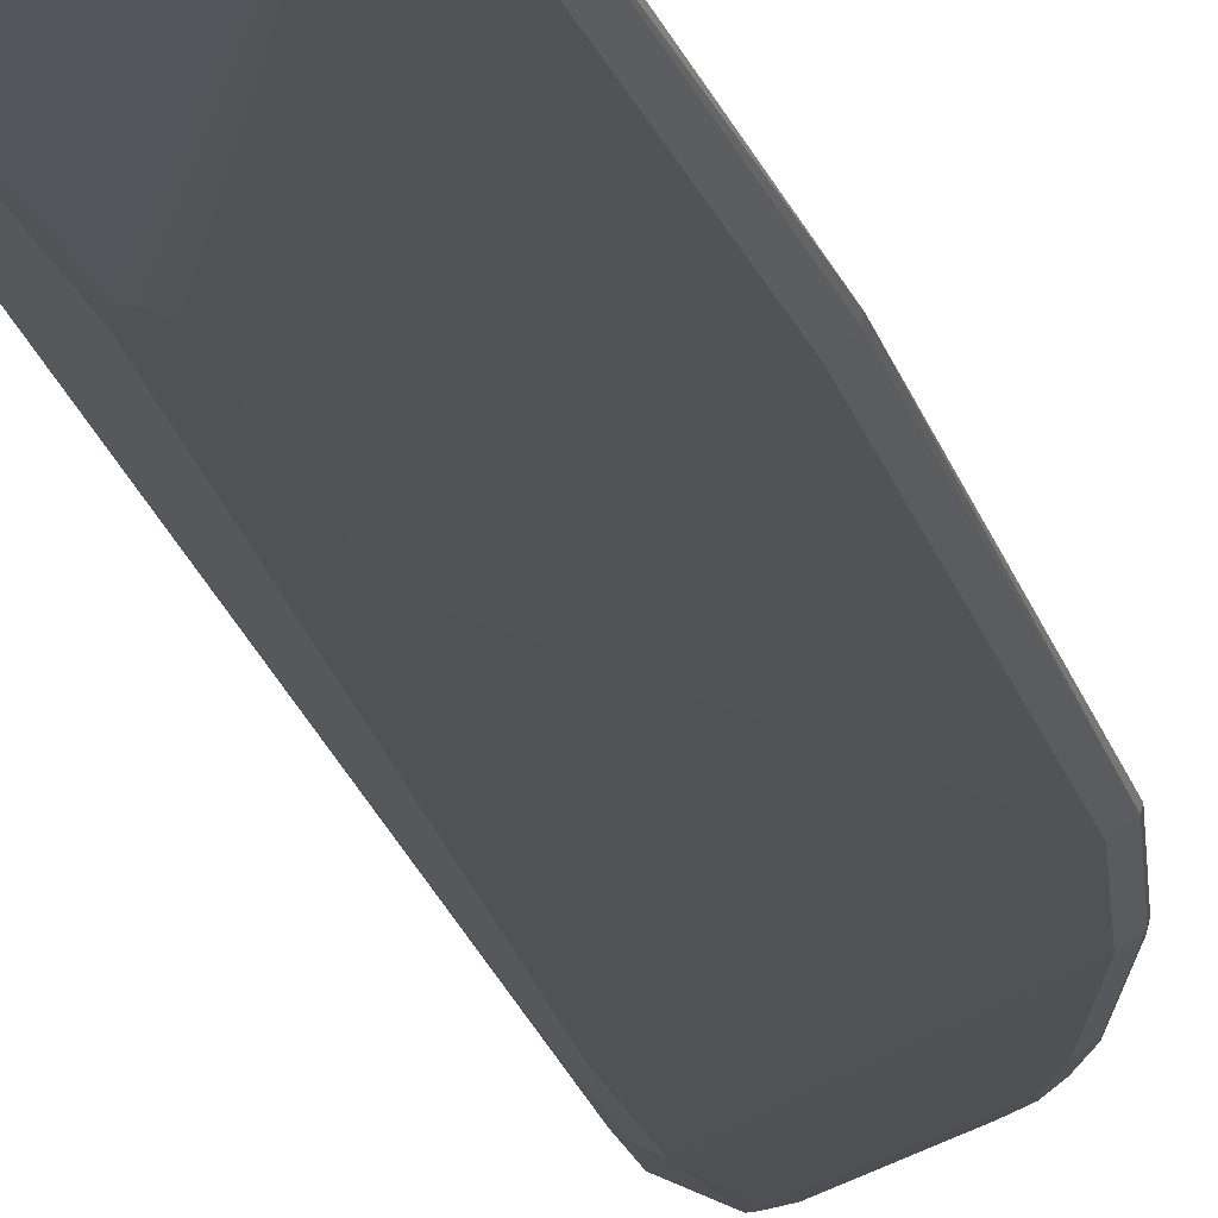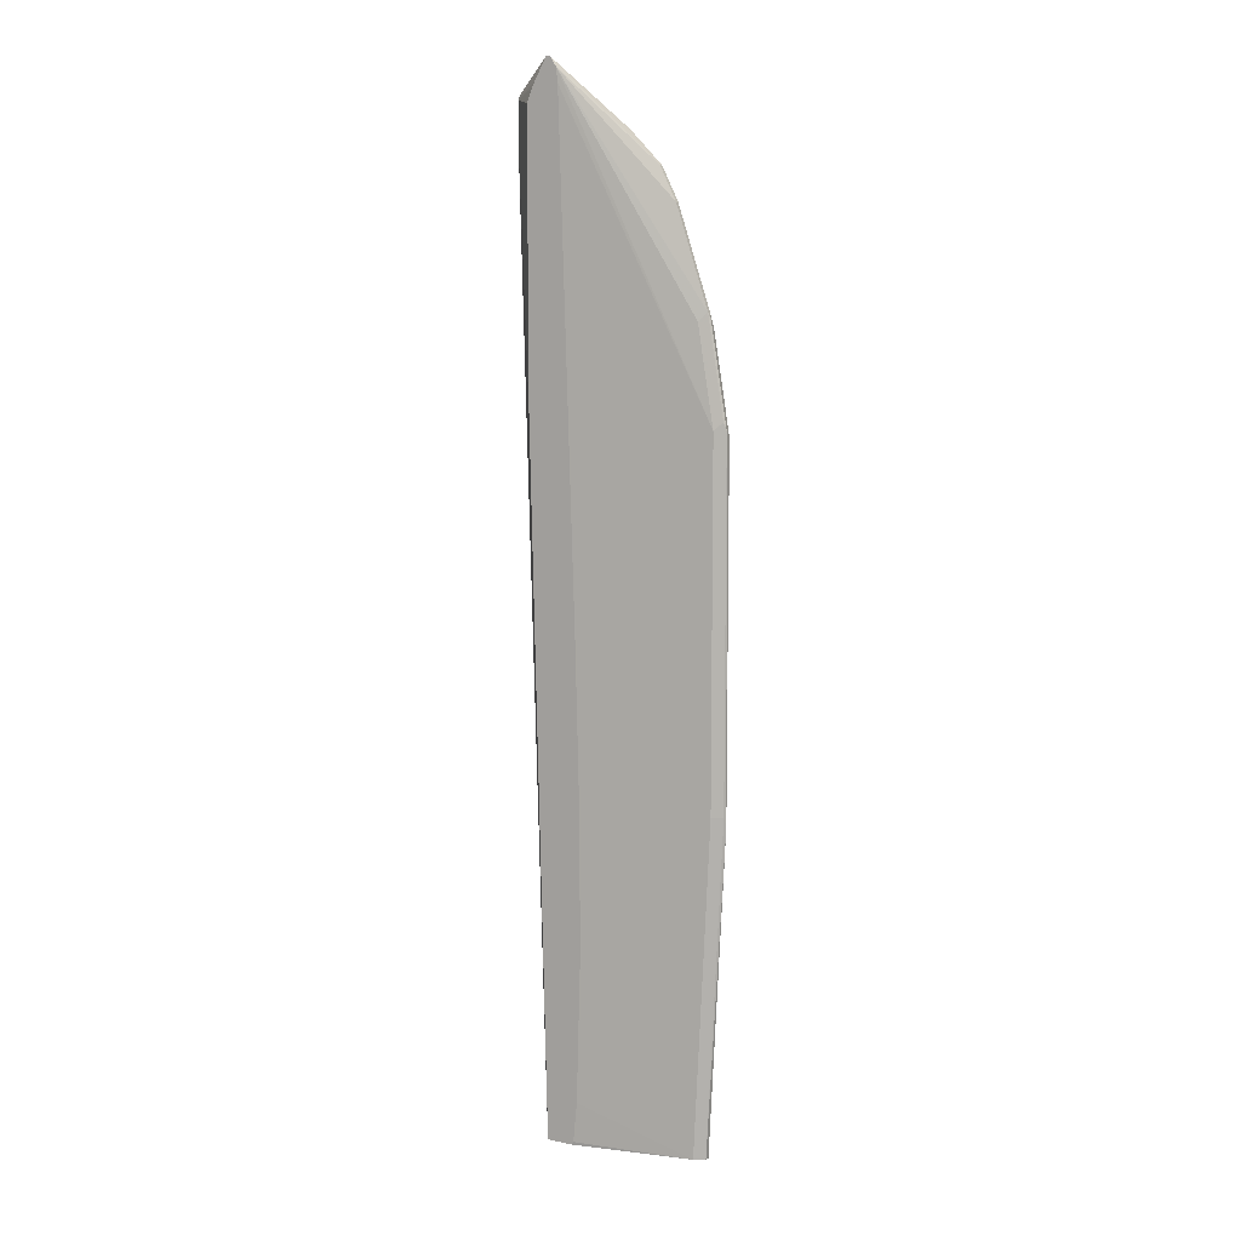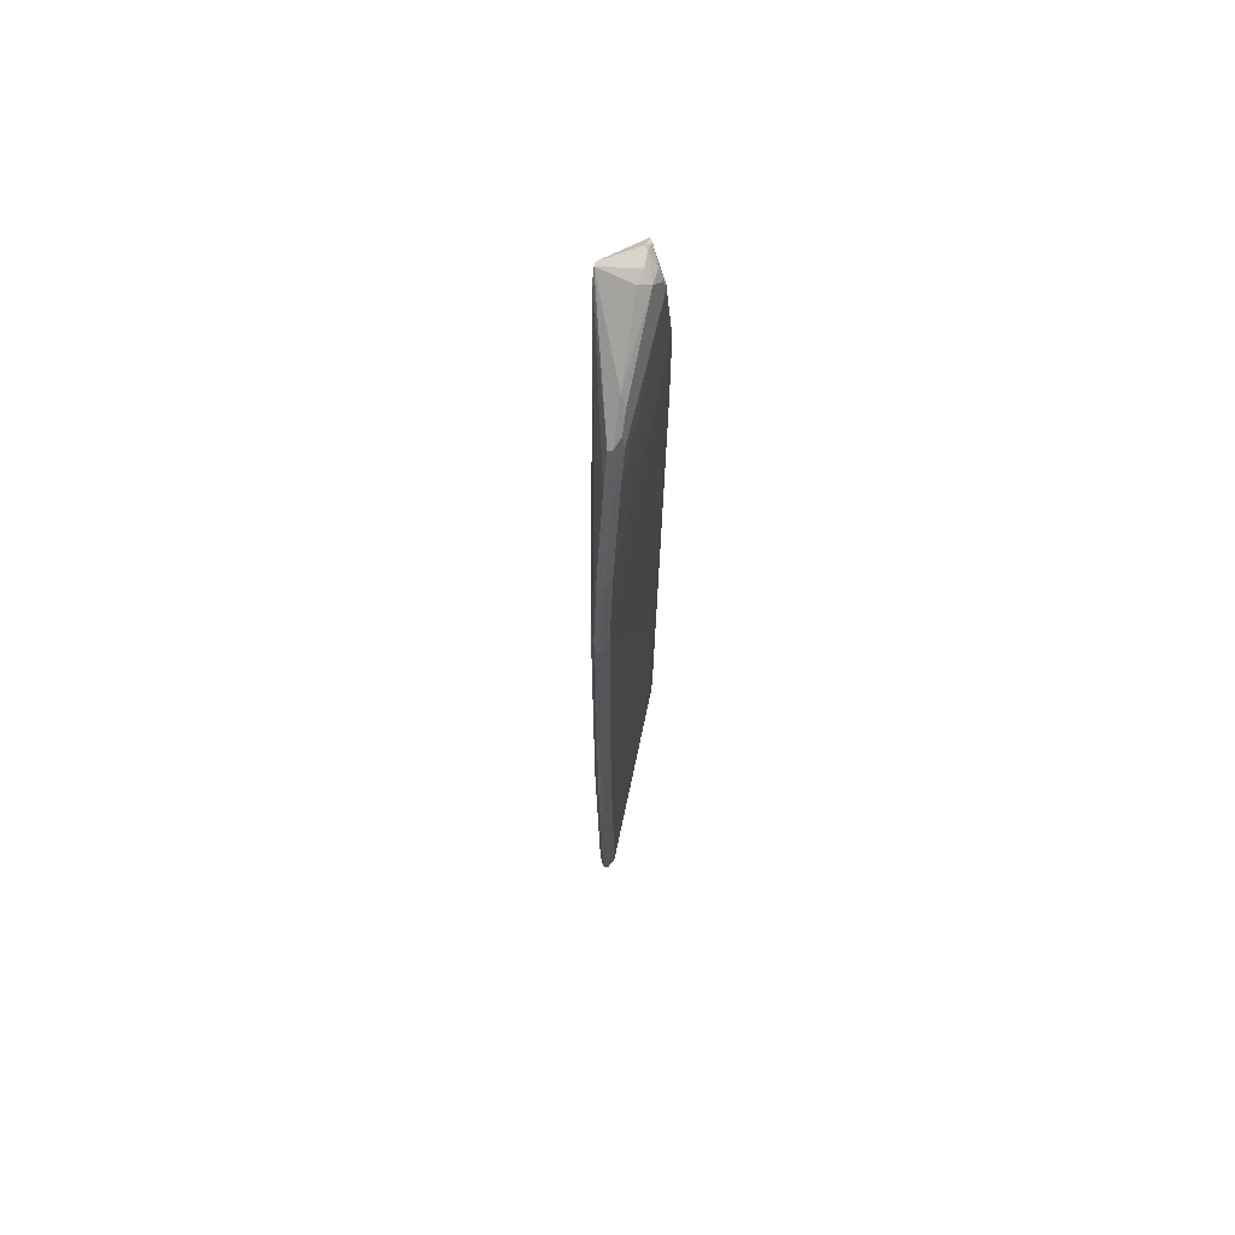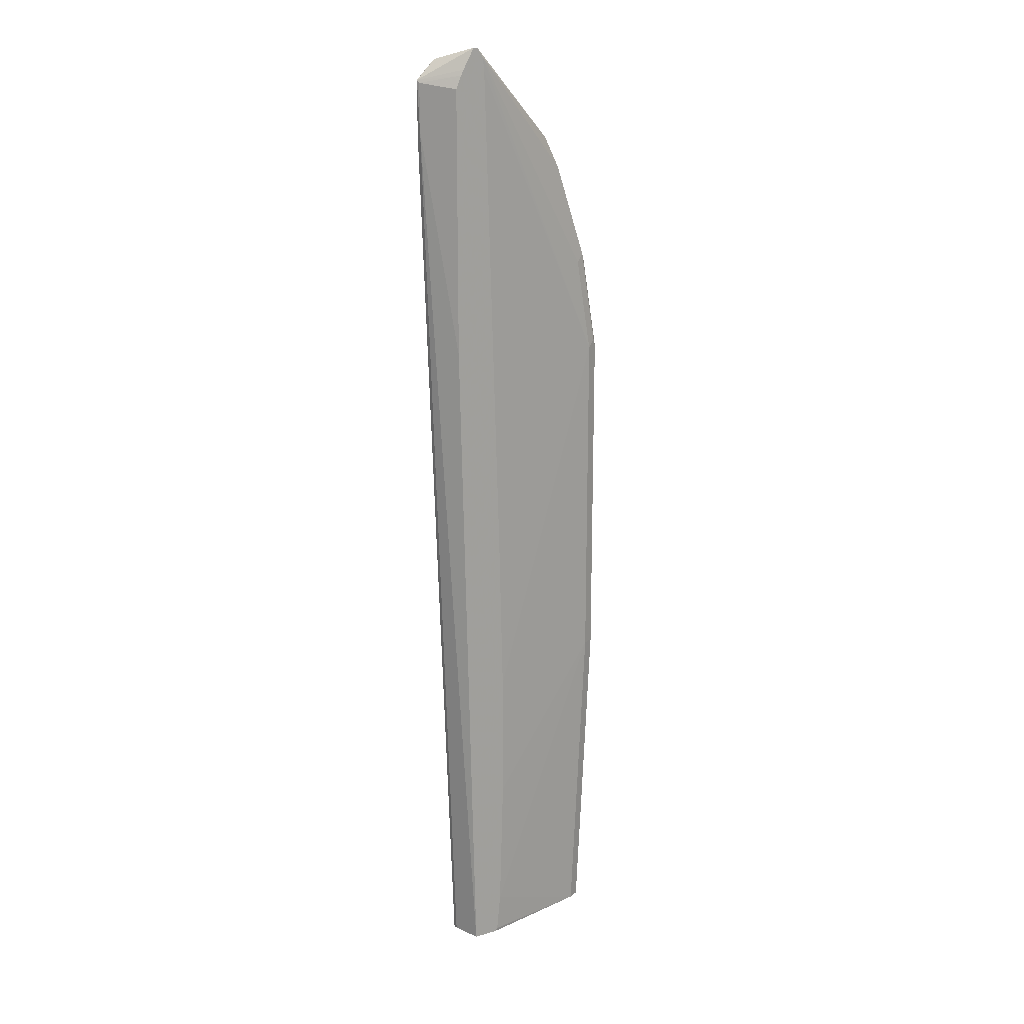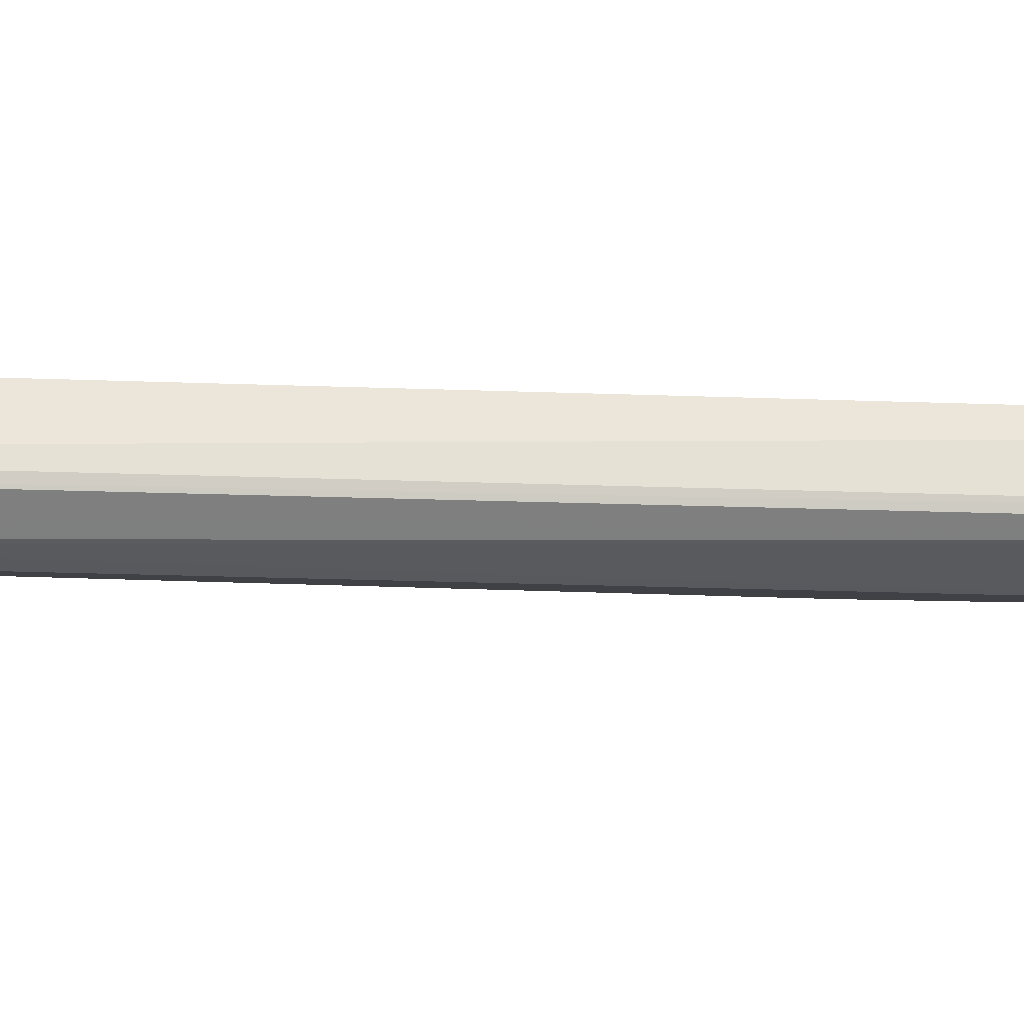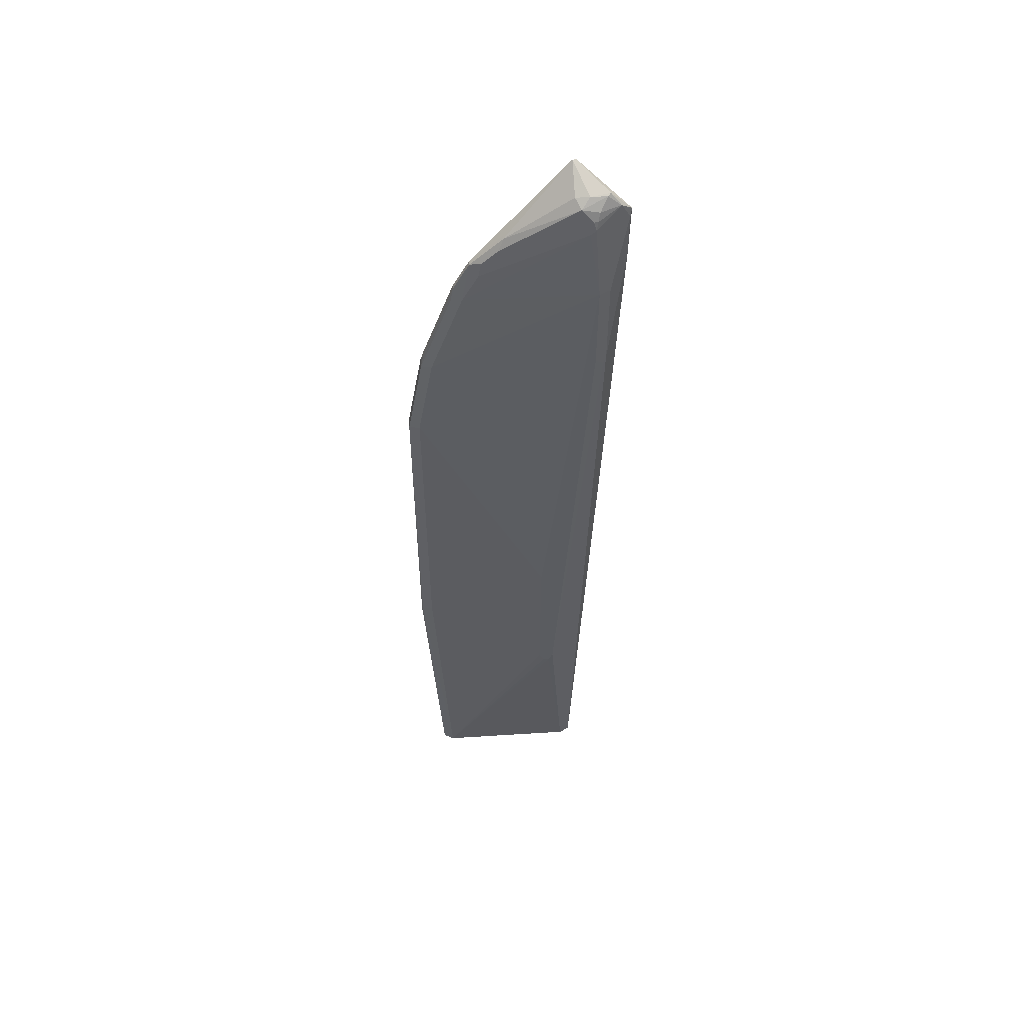
<metadata>
{"format":"obj","ext":"obj","renderer":"f3d","projection":"perspective","resolution":1024,"background":"white","views":[{"elev":-21.0,"azim":14.3,"up":"+Z"},{"elev":9.1,"azim":28.8,"up":"+Y"},{"elev":67.0,"azim":100.8,"up":"+Y"},{"elev":18.0,"azim":-29.6,"up":"+Y"},{"elev":-5.8,"azim":-101.3,"up":"+Z"},{"elev":55.1,"azim":176.2,"up":"+Y"}]}
</metadata>
<code>
v 0.4033 0.009794 0.04859
v 0.4016 0.01953 0.05183
v 0.3822 -0.3825 0.05183
v 0.3822 -0.3825 0.04535
v 0.4016 0.01304 0.04535
v 0.4016 0.4405 0.04535
v 0.4016 0.4469 0.05183
v 0.3887 0.01953 0.0583
v 0.3733 -0.3825 0.05626
v 0.3753 -0.3825 0.04192
v 0.3692 -0.3825 0.03887
v 0.3887 0.01953 0.03887
v 0.3887 0.4469 0.03887
v 0.3822 0.5571 0.04535
v 0.3822 0.5636 0.05183
v 0.3984 0.4566 0.05344
v 0.3887 0.4469 0.0583
v 0.2382 -0.1599 0.08721
v 0.2332 -0.3303 0.08721
v 0.3692 -0.3825 0.0583
v 0.1944 -0.3825 0.03887
v 0.2198 -0.1118 0.01927
v 0.2268 -0.11 0.01927
v 0.2332 -0.09716 0.01927
v 0.1749 0.6996 0.01944
v 0.3692 0.5636 0.03887
v 0.2332 0.1166 0.01927
v 0.3304 0.6801 0.03887
v 0.3433 0.6737 0.04535
v 0.379 0.5733 0.04859
v 0.379 0.5733 0.05344
v 0.3692 0.5636 0.0583
v 0.2118 0.8336 0.08721
v 0.2138 0.8162 0.08721
v 0.2332 0.2044 0.08721
v 0.2382 5.943e-05 0.08721
v 0.2285 -0.3786 0.08721
v 0.2283 -0.379 0.08721
v 0.226 -0.3825 0.08721
v 0.1855 -0.3825 0.04332
v 0.2138 -0.09716 0.01927
v 0.1749 0.5829 0.01944
v 0.1652 0.5733 0.0243
v 0.162 0.6996 0.02592
v 0.1814 0.7967 0.02592
v 0.1879 0.7902 0.02592
v 0.2331 0.1169 0.01927
v 0.2268 0.1296 0.01927
v 0.2203 0.1296 0.01927
v 0.2138 0.1168 0.01927
v 0.2138 0.1166 0.01927
v 0.3109 0.719 0.03887
v 0.3271 0.6964 0.04211
v 0.3401 0.6899 0.04859
v 0.3401 0.6899 0.05344
v 0.3206 0.7287 0.05344
v 0.2043 0.8448 0.08721
v 0.1944 -0.3825 0.08721
v 0.1814 -0.3825 0.04535
v 0.162 0.5829 0.02592
v 0.1425 0.7967 0.04535
v 0.1555 0.7967 0.03887
v 0.153 0.8162 0.04373
v 0.1798 0.8065 0.02916
v 0.1846 0.8065 0.02916
v 0.1976 0.8194 0.03563
v 0.2721 0.7579 0.03887
v 0.3077 0.7352 0.04211
v 0.3239 0.7126 0.04535
v 0.3206 0.7287 0.04859
v 0.3012 0.7482 0.05344
v 0.2818 0.7676 0.05344
v 0.2818 0.7676 0.04859
v 0.204 0.845 0.08721
v 0.1814 -0.3825 0.05183
v 0.1749 0.4663 0.08721
v 0.1425 0.7449 0.05183
v 0.1425 0.7384 0.04535
v 0.1409 0.8065 0.04859
v 0.1603 0.8259 0.04859
v 0.1652 0.8307 0.04859
v 0.1685 0.8292 0.04535
v 0.1773 0.8162 0.03401
v 0.1458 0.8114 0.04859
v 0.1879 0.8292 0.04535
v 0.2041 0.8259 0.04859
v 0.2883 0.7547 0.04211
v 0.3012 0.7482 0.04859
v 0.1993 0.845 0.08721
v 0.1749 0.7967 0.08721
v 0.1425 0.8032 0.05183
v 0.1818 0.8128 0.08721
v 0.1851 0.8196 0.08721
v 0.1555 0.8186 0.05344
f 52 67 68
f 45 62 63
f 45 63 64
f 45 64 65
f 45 65 66
f 45 66 67
f 45 67 52
f 45 52 46
f 53 68 69
f 56 88 71
f 54 69 70
f 54 70 56
f 54 56 55
f 56 70 88
f 44 78 61
f 56 71 57
f 57 71 72
f 57 72 73
f 57 73 74
f 53 69 54
f 44 60 78
f 33 56 57
f 44 61 62
f 58 76 77
f 25 49 50
f 25 50 51
f 25 51 41
f 25 41 42
f 28 46 52
f 28 68 53
f 28 53 54
f 28 54 29
f 30 54 55
f 30 55 31
f 31 55 33
f 31 33 32
f 33 55 56
f 40 59 41
f 41 59 43
f 41 43 42
f 43 60 44
f 43 59 60
f 44 62 45
f 58 77 75
f 77 91 79
f 59 75 78
f 73 86 74
f 74 85 81
f 74 81 89
f 74 86 85
f 75 77 78
f 76 90 91
f 76 91 77
f 25 48 49
f 77 79 78
f 79 91 92
f 79 92 93
f 79 93 89
f 79 89 84
f 80 84 94
f 80 94 89
f 80 89 81
f 81 85 82
f 84 89 94
f 90 92 91
f 71 73 72
f 71 88 73
f 68 88 70
f 68 73 88
f 61 79 63
f 61 63 62
f 61 78 79
f 63 80 81
f 63 81 82
f 63 82 83
f 63 83 64
f 63 79 84
f 63 84 80
f 59 78 60
f 64 83 65
f 66 83 82
f 66 82 85
f 66 85 86
f 66 86 73
f 66 73 87
f 66 87 67
f 67 87 68
f 68 70 69
f 68 87 73
f 65 83 66
f 25 47 48
f 28 52 68
f 25 28 26
f 5 13 6
f 6 13 14
f 6 14 15
f 6 15 7
f 7 15 31
f 7 31 16
f 7 16 17
f 8 18 19
f 8 19 20
f 8 20 9
f 8 17 36
f 8 36 18
f 11 21 22
f 11 22 23
f 11 23 24
f 11 24 12
f 12 24 27
f 12 27 13
f 13 25 26
f 5 12 13
f 5 11 12
f 5 10 11
f 4 10 5
f 1 2 3
f 1 3 4
f 1 4 5
f 25 27 47
f 1 6 7
f 1 7 2
f 2 8 3
f 2 7 17
f 2 17 8
f 13 26 14
f 3 9 20
f 3 39 58
f 3 58 75
f 3 75 59
f 3 59 40
f 3 40 21
f 3 21 11
f 3 11 10
f 3 10 4
f 3 8 9
f 3 20 39
f 13 27 25
f 1 5 6
f 14 28 29
f 18 37 19
f 19 37 20
f 20 37 38
f 20 38 39
f 21 40 41
f 21 41 22
f 22 41 51
f 22 51 50
f 22 50 49
f 22 49 48
f 22 48 47
f 22 47 27
f 22 27 24
f 22 24 23
f 25 42 43
f 25 43 44
f 25 44 45
f 25 46 28
f 14 26 28
f 18 38 37
f 18 39 38
f 25 45 46
f 18 76 58
f 18 58 39
f 14 30 15
f 15 30 31
f 16 31 17
f 17 31 32
f 17 32 33
f 17 33 34
f 17 34 35
f 17 35 36
f 14 54 30
f 18 35 34
f 18 90 76
f 18 36 35
f 18 92 90
f 18 93 92
f 14 29 54
f 18 74 89
f 18 57 74
f 18 33 57
f 18 34 33
f 18 89 93

</code>
